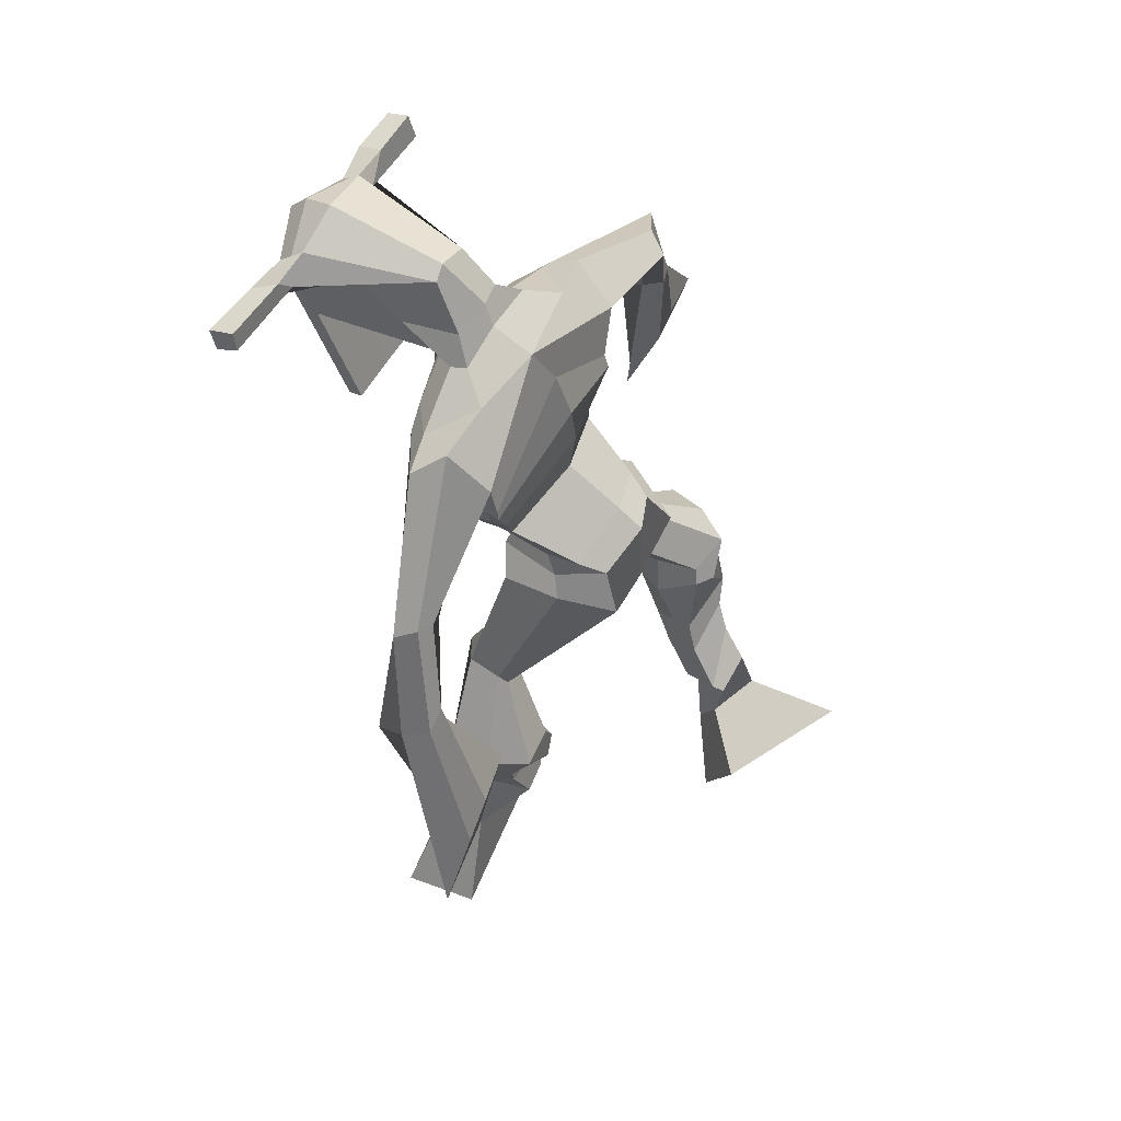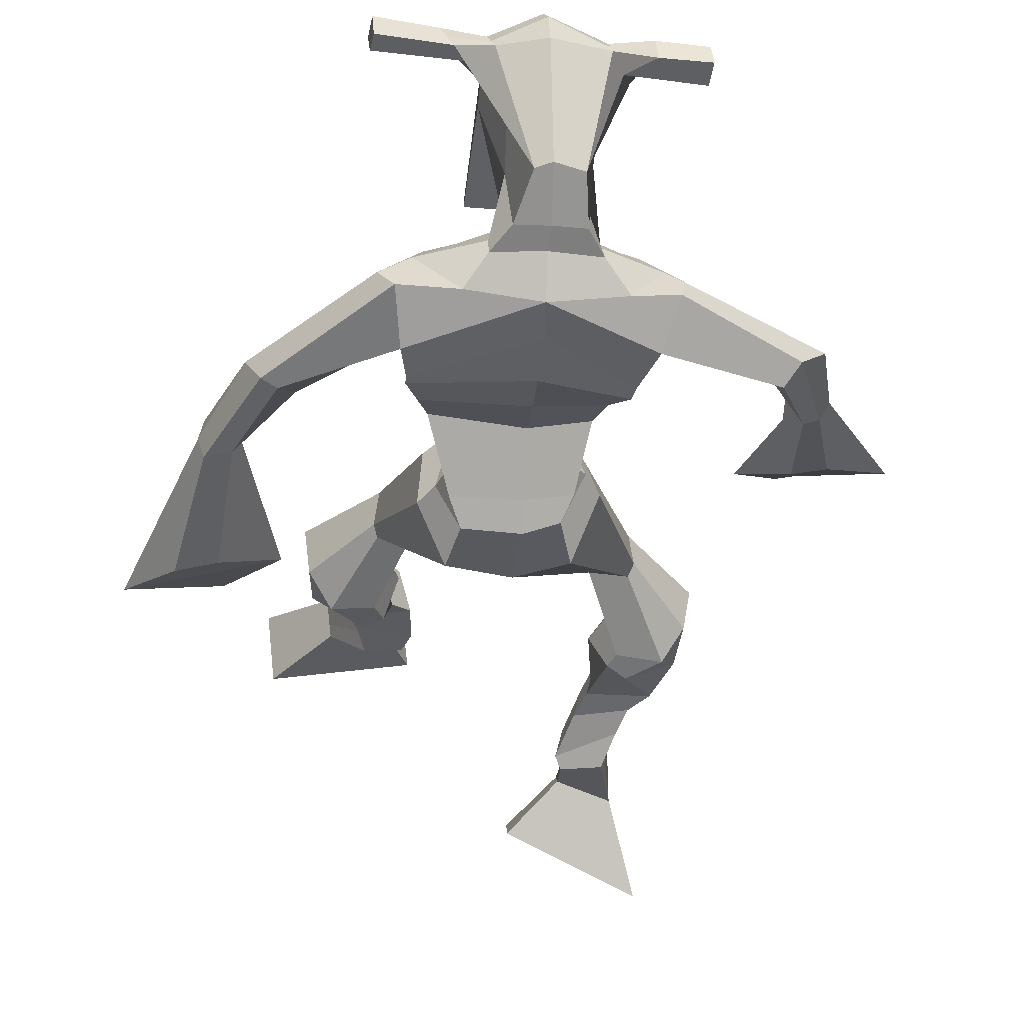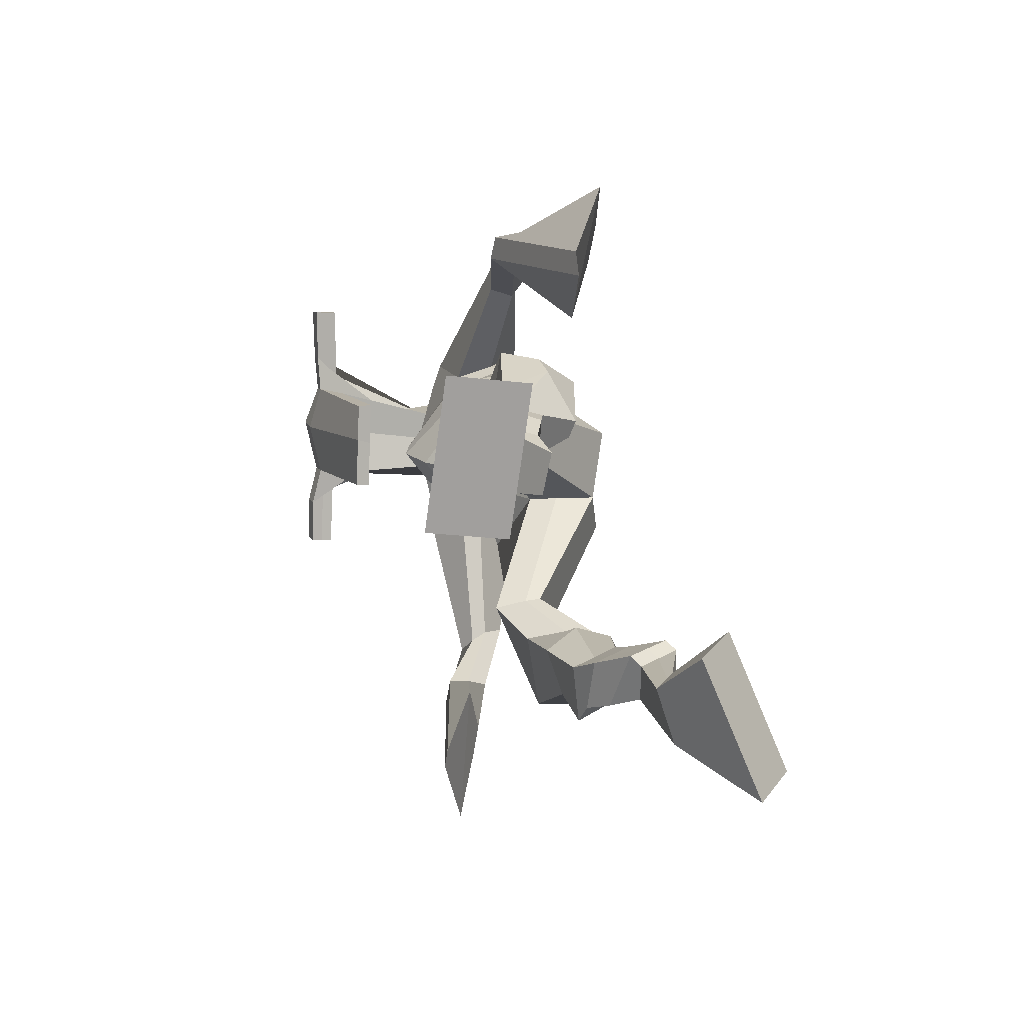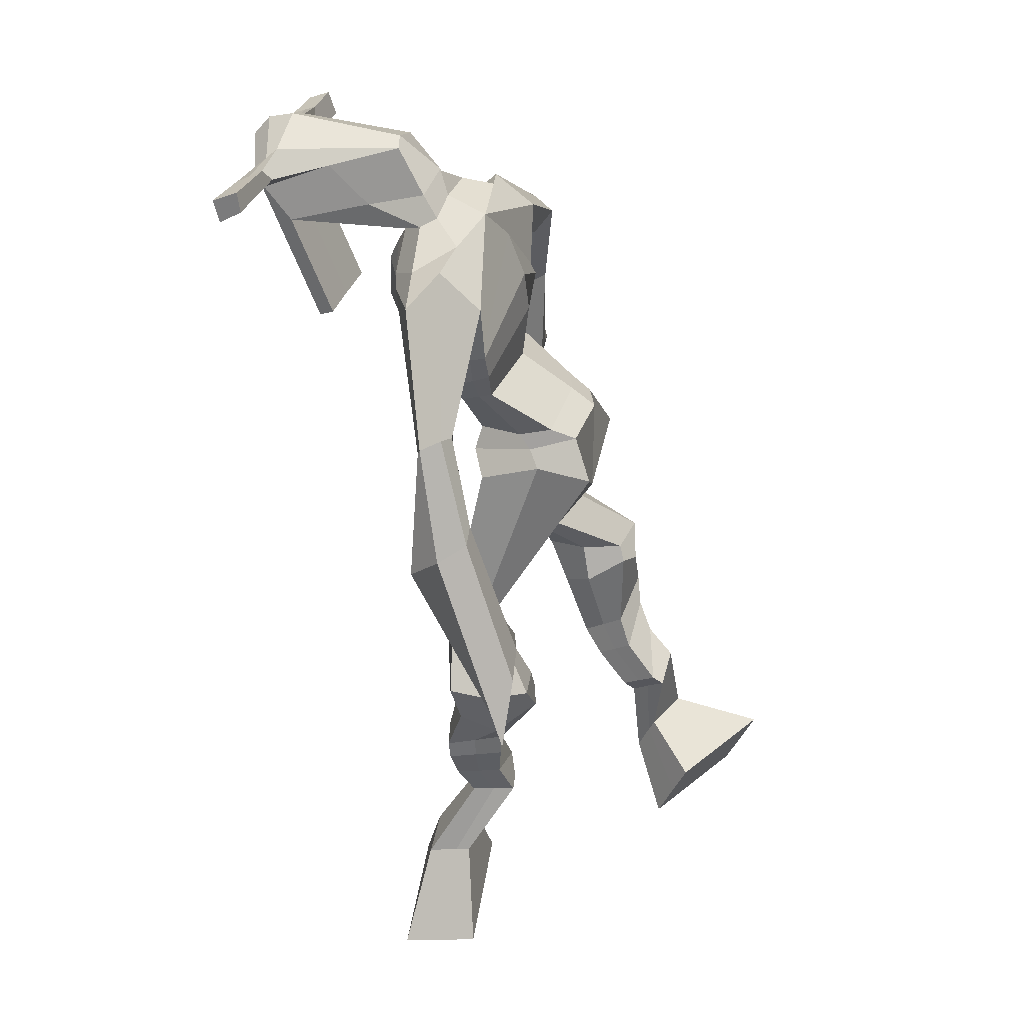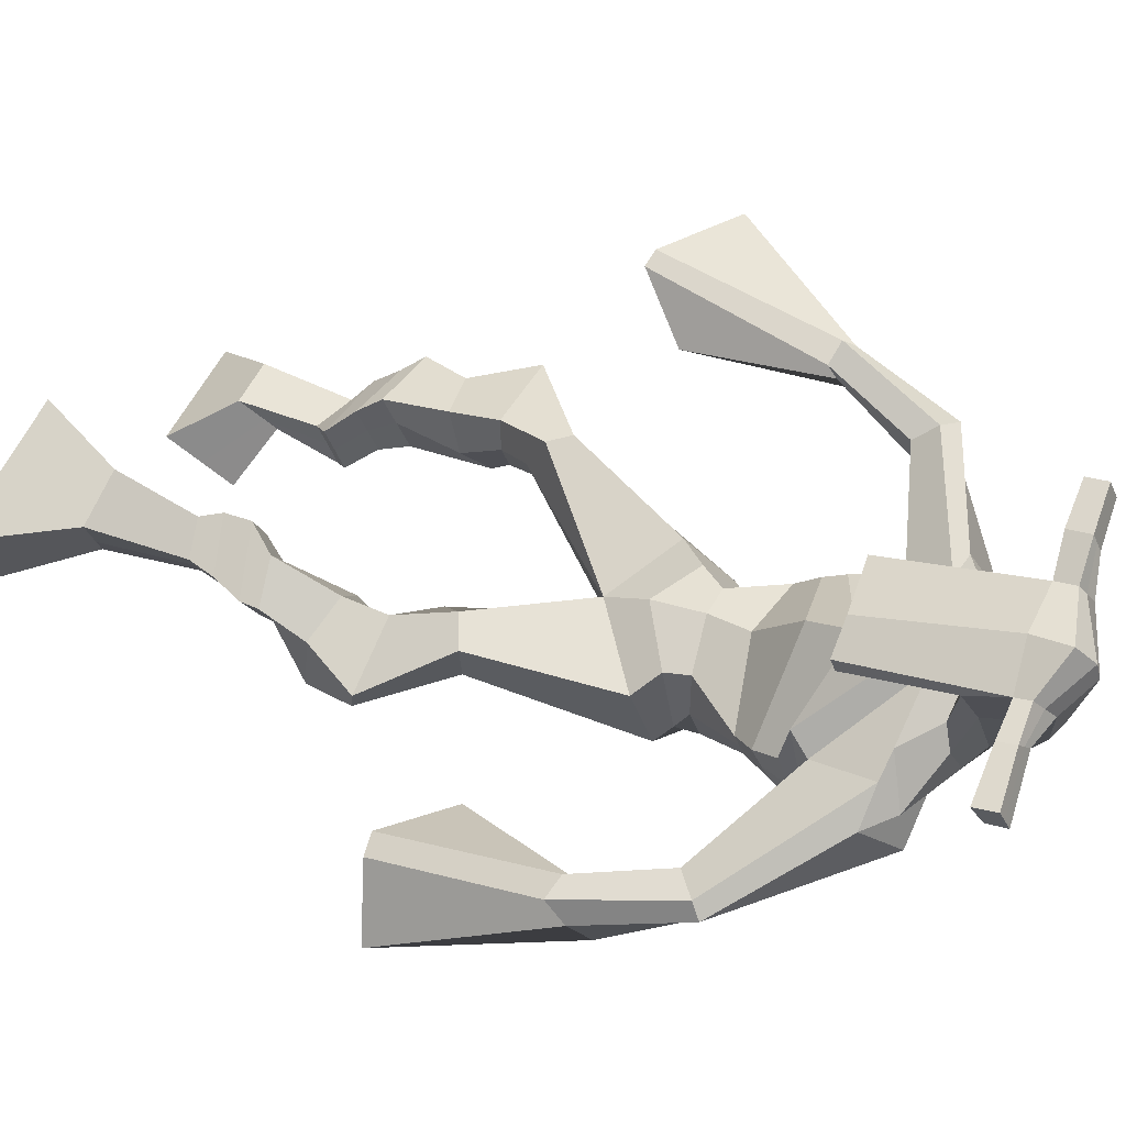
<metadata>
{"format":"obj","ext":"obj","renderer":"f3d","projection":"perspective","resolution":1024,"background":"white","views":[{"elev":62.2,"azim":120.2,"up":"+Y"},{"elev":-23.8,"azim":175.0,"up":"+Z"},{"elev":-76.6,"azim":88.8,"up":"+Y"},{"elev":35.8,"azim":104.9,"up":"+Y"},{"elev":64.5,"azim":115.7,"up":"+Z"}]}
</metadata>
<code>
o monstruo
v 0.2664 -0.2466 -0.5389
v 0.3383 -0.2828 -0.6102
v 0.2621 -0.3046 -0.5132
v 0.3304 -0.3855 -0.5658
v 0.189 -0.2513 -0.5654
v 0.1479 -0.3052 -0.6958
v 0.1847 -0.3103 -0.5403
v 0.14 -0.4078 -0.6514
v 0.2713 -0.1528 -0.5508
v 0.2567 -0.1878 -0.4997
v 0.2148 -0.1317 -0.5526
v 0.2007 -0.165 -0.501
v 0.2805 -0.1365 -0.5362
v 0.2664 -0.1704 -0.4849
v 0.1967 -0.1012 -0.5117
v 0.182 -0.1384 -0.4598
v 0.2577 -0.09444 -0.4881
v 0.243 -0.1316 -0.4362
v 0.1841 -0.05769 -0.4904
v 0.1663 -0.1045 -0.4284
v 0.2436 -0.05306 -0.4691
v 0.2258 -0.09987 -0.4071
v 0.1573 -0.02521 -0.4801
v 0.1387 -0.08074 -0.418
v 0.2275 0.05779 -0.4675
v 0.2217 -0.003711 -0.3705
v 0.2004 0.04979 -0.4823
v 0.1565 -0.01276 -0.3952
v 0.2166 0.07936 -0.4587
v 0.2178 0.06849 -0.3422
v 0.1544 0.08509 -0.4692
v 0.1117 0.07741 -0.3616
v 0.2609 0.1401 -0.3613
v 0.2437 0.1451 -0.2939
v 0.211 0.1708 -0.3784
v 0.2087 0.1678 -0.317
v 0.3831 0.3153 -0.445
v 0.3834 0.2921 -0.344
v 0.3149 0.3944 -0.4556
v 0.2912 0.3564 -0.2933
v 0.5271 -0.285 -0.2961
v 0.4862 -0.3836 -0.3102
v 0.5336 -0.2967 -0.2336
v 0.4978 -0.4044 -0.2007
v 0.6087 -0.2829 -0.3049
v 0.6942 -0.3982 -0.3349
v 0.6154 -0.2949 -0.2418
v 0.7058 -0.4189 -0.2253
v 0.5037 -0.2018 -0.3547
v 0.523 -0.1945 -0.2933
v 0.5591 -0.1794 -0.3662
v 0.575 -0.1802 -0.3053
v 0.4915 -0.1648 -0.3461
v 0.5077 -0.1656 -0.285
v 0.5734 -0.1311 -0.3472
v 0.5904 -0.1349 -0.284
v 0.4952 -0.1175 -0.3241
v 0.5122 -0.1213 -0.2609
v 0.5857 -0.08205 -0.3528
v 0.608 -0.08866 -0.2765
v 0.5236 -0.071 -0.3344
v 0.5443 -0.07765 -0.2577
v 0.586 -0.04782 -0.3551
v 0.6081 -0.0618 -0.2739
v 0.5392 0.02794 -0.3956
v 0.5476 0.0188 -0.2783
v 0.5663 0.01467 -0.4045
v 0.6136 0.004142 -0.2966
v 0.5535 0.06521 -0.3937
v 0.5455 0.08247 -0.2777
v 0.6135 0.07379 -0.4018
v 0.6534 0.08718 -0.2925
v 0.5045 0.1435 -0.3118
v 0.5167 0.162 -0.2486
v 0.555 0.1702 -0.3326
v 0.5539 0.1806 -0.2705
v 0.4746 0.3848 -0.4606
v 0.5053 0.3843 -0.3035
v 0.3815 0.7589 -0.2773
v 0.3871 0.7044 -0.1475
v 0.2382 0.7057 -0.3117
v 0.2723 0.635 -0.2301
v 0.5493 0.6995 -0.316
v 0.5209 0.6168 -0.2192
v 0.2792 0.7544 -0.2618
v 0.2884 0.6992 -0.1718
v 0.216 0.737 -0.2477
v 0.2571 0.6833 -0.1722
v 0.07212 0.6076 -0.3007
v 0.06605 0.5592 -0.2528
v 0.04906 0.616 -0.2687
v 0.04118 0.5855 -0.2344
v 0.01814 0.4582 -0.2768
v 0.03274 0.4302 -0.2177
v -0.002375 0.4628 -0.2718
v -0.004052 0.4335 -0.2116
v 0.002025 0.2853 -0.268
v 0.000263 0.1663 -0.2208
v -0.0468 0.2906 -0.261
v -0.02627 0.1692 -0.2171
v 0.4799 0.7557 -0.2626
v 0.4844 0.704 -0.1727
v 0.5596 0.7576 -0.2609
v 0.5251 0.703 -0.1851
v 0.6935 0.5796 -0.3144
v 0.6863 0.5334 -0.2733
v 0.7149 0.5863 -0.305
v 0.7174 0.5616 -0.2722
v 0.7485 0.4748 -0.3546
v 0.7527 0.4137 -0.2732
v 0.7834 0.4682 -0.3593
v 0.7878 0.4067 -0.2798
v 0.7652 0.2854 -0.4255
v 0.7604 0.1614 -0.408
v 0.8215 0.2753 -0.4351
v 0.796 0.1686 -0.4028
v 0.3874 0.8852 0.006283
v 0.3918 0.8478 0.06513
v 0.3089 0.8469 0.01768
v 0.3113 0.825 0.04245
v 0.4503 0.8591 0.009211
v 0.4582 0.8299 0.04069
v 0.4632 0.7555 -0.01043
v 0.3969 0.7523 -0.007975
v 0.3238 0.7309 -0.01273
v 0.3342 0.7947 -0.1966
v 0.4244 0.8002 -0.1983
v 0.381 0.8224 -0.2108
v 0.4608 0.8088 0.03428
v 0.313 0.7964 0.03282
v 0.4048 0.8595 -0.1567
v 0.3828 0.8681 -0.1523
v 0.3929 0.7959 0.05217
v 0.3427 0.8541 -0.1553
v 0.1824 0.8226 0.02484
v 0.184 0.8103 0.05533
v 0.1857 0.7812 0.04616
v 0.1844 0.7895 0.01325
v 0.594 0.8614 0.01575
v 0.596 0.8459 0.05112
v 0.5998 0.815 0.04173
v 0.5976 0.8335 0.0106
v 0.3001 0.5217 -0.3147
v 0.3836 0.5342 -0.3341
v 0.5078 0.5353 -0.3198
v 0.5083 0.5215 -0.2763
v 0.3845 0.4873 -0.258
v 0.3006 0.5055 -0.2681
v 0.2841 0.5569 -0.3092
v 0.5221 0.5489 -0.2604
v 0.2851 0.5351 -0.2514
v 0.3837 0.6145 -0.3433
v 0.5226 0.5745 -0.3202
v 0.384 0.5494 -0.1669
v 0.5178 0.8104 0.03909
v 0.5148 0.835 0.04655
v 0.4986 0.8474 0.01489
v 0.4824 0.8267 0.006796
v 0.2511 0.8305 0.02253
v 0.2529 0.8171 0.05563
v 0.2548 0.7855 0.04568
v 0.2908 0.8068 0.01131
v 0.4105 0.6022 -0.04762
v 0.4042 0.6101 -0.06784
v 0.3299 0.6028 -0.06723
v 0.4702 0.6155 -0.06898
v 0.4687 0.6066 -0.04884
v 0.3326 0.5943 -0.04696
v 0.3854 0.7453 -0.1718
v 0.3133 0.776 -0.2236
v 0.4289 0.7456 -0.1712
v 0.3395 0.7351 -0.1712
v 0.451 0.7811 -0.2257
v 0.382 0.782 -0.2218
v 0.261 0.6021 -0.322
v 0.523 0.5818 -0.2493
v 0.2781 0.5639 -0.2308
v 0.3832 0.6695 -0.3362
v 0.5393 0.6161 -0.3191
v 0.3865 0.6108 -0.131
v 0.2557 0.6149 -0.3128
v 0.5018 0.5847 -0.2047
v 0.2633 0.5831 -0.2405
v 0.3801 0.7309 -0.3114
v 0.5393 0.6337 -0.3181
v 0.3873 0.6716 -0.1333
v 0.3825 0.4851 -0.4102
v 0.4754 0.4677 -0.4017
v 0.383 0.4282 -0.2648
v 0.318 0.4678 -0.3928
v 0.4542 0.442 -0.2903
v 0.3364 0.4297 -0.2827
v 0.1442 -0.3529 -0.6752
v 0.2649 -0.2655 -0.5302
v 0.1876 -0.2708 -0.5572
v 0.3347 -0.3305 -0.5896
v 0.2635 -0.1701 -0.5245
v 0.2073 -0.1487 -0.5265
v 0.2733 -0.1535 -0.5104
v 0.1893 -0.1198 -0.4857
v 0.2504 -0.113 -0.4621
v 0.1752 -0.0811 -0.4594
v 0.2347 -0.07647 -0.4381
v 0.148 -0.05298 -0.449
v 0.2495 0.02486 -0.414
v 0.1288 0.0232 -0.4482
v 0.2288 0.07426 -0.3996
v 0.1222 0.08364 -0.4172
v 0.261 0.1268 -0.3388
v 0.2044 0.1849 -0.3645
v 0.3828 0.3056 -0.3861
v 0.2803 0.4262 -0.3734
v 0.6996 -0.4078 -0.284
v 0.5293 -0.2888 -0.2755
v 0.6109 -0.2869 -0.284
v 0.4916 -0.3933 -0.2593
v 0.5135 -0.1981 -0.3241
v 0.5673 -0.1798 -0.3357
v 0.4997 -0.1651 -0.3156
v 0.5819 -0.133 -0.3156
v 0.5037 -0.1194 -0.2925
v 0.5969 -0.08535 -0.3146
v 0.5339 -0.07433 -0.2961
v 0.5971 -0.05481 -0.3145
v 0.5186 0.02277 -0.3309
v 0.6396 0.01133 -0.3615
v 0.5381 0.07195 -0.3361
v 0.6458 0.07826 -0.3494
v 0.5022 0.1347 -0.2881
v 0.5609 0.187 -0.3208
v 0.5135 0.4212 -0.3906
v 0.2587 0.6381 -0.261
v 0.5339 0.6635 -0.2755
v 0.2343 0.7155 -0.2065
v 0.2035 0.6874 -0.2034
v 0.07789 0.5699 -0.2743
v 0.01734 0.6052 -0.25
v 0.02877 0.4432 -0.2482
v -0.02002 0.4481 -0.2398
v 0.07296 0.2485 -0.2538
v -0.1381 0.2431 -0.2422
v 0.5392 0.7399 -0.2142
v 0.5793 0.7039 -0.2161
v 0.6724 0.5586 -0.3091
v 0.7346 0.5794 -0.2804
v 0.7423 0.4449 -0.3125
v 0.7934 0.4375 -0.3201
v 0.6836 0.2458 -0.4015
v 0.8897 0.2117 -0.438
v 0.3889 0.8765 0.04145
v 0.3101 0.8359 0.03007
v 0.4543 0.8445 0.02495
v 0.4321 0.7788 -0.1177
v 0.3396 0.7595 -0.1211
v 0.434 0.8343 -0.06129
v 0.3266 0.8252 -0.06137
v 0.1832 0.8164 0.04008
v 0.1851 0.7853 0.0297
v 0.595 0.8536 0.03343
v 0.5987 0.8242 0.02616
v 0.5081 0.5295 -0.3013
v 0.3001 0.5187 -0.3058
v 0.5224 0.5639 -0.2958
v 0.2845 0.549 -0.2882
v 0.5001 0.8186 0.02294
v 0.5067 0.8412 0.03072
v 0.2728 0.7962 0.02849
v 0.252 0.8238 0.03908
v 0.3159 0.7547 -0.1986
v 0.4506 0.7628 -0.1997
v 0.5314 0.604 -0.2945
v 0.2695 0.5862 -0.2856
v 0.5352 0.6239 -0.2964
v 0.26 0.6036 -0.2859
v 0.3166 0.4476 -0.3425
v 0.4761 0.452 -0.354
v 0.3824 0.46 -0.4454
v 0.4596 0.4479 -0.4354
v 0.3832 0.353 -0.2949
v 0.3335 0.4546 -0.4262
v 0.4687 0.4097 -0.2832
v 0.3205 0.3953 -0.2785
v 0.4915 0.4384 -0.3737
v 0.2998 0.4443 -0.3523
f 1 5 11 9
f 4 3 7 8
f 193 195 5 6
f 193 196 4 8
f 196 194 3 4
f 6 5 1 2
f 198 12 16 200
f 7 3 10 12
f 195 7 12 198
f 194 1 9 197
f 200 16 20 202
f 12 10 14 16
f 9 11 15 13
f 197 9 13 199
f 20 18 22 24
f 16 14 18 20
f 13 15 19 17
f 199 13 17 201
f 21 23 27 25
f 17 19 23 21
f 201 17 21 203
f 202 20 24 204
f 206 28 32 208
f 203 21 25 205
f 204 24 28 206
f 24 22 26 28
f 29 31 35 33
f 28 26 30 32
f 25 27 31 29
f 205 25 29 207
f 209 33 37 211
f 207 29 33 209
f 208 32 36 210
f 32 30 34 36
f 185 184 79 83
f 210 36 40 212
f 36 34 38 40
f 33 35 39 37
f 41 49 51 45
f 44 48 47 43
f 213 46 45 215
f 213 48 44 216
f 216 44 43 214
f 46 42 41 45
f 218 220 56 52
f 47 52 50 43
f 215 218 52 47
f 214 217 49 41
f 220 222 60 56
f 52 56 54 50
f 49 53 55 51
f 217 219 53 49
f 60 64 62 58
f 56 60 58 54
f 53 57 59 55
f 219 221 57 53
f 61 65 67 63
f 57 61 63 59
f 221 223 61 57
f 222 224 64 60
f 226 228 72 68
f 223 225 65 61
f 224 226 68 64
f 64 68 66 62
f 69 73 75 71
f 68 72 70 66
f 65 69 71 67
f 225 227 69 65
f 229 211 37 73
f 227 229 73 69
f 228 230 76 72
f 72 76 74 70
f 184 181 81 79
f 230 231 78 76
f 76 78 38 74
f 73 37 77 75
f 268 159 135 257
f 133 129 122 118
f 186 182 84 80
f 274 183 82 232
f 273 185 83 233
f 183 186 80 82
f 234 235 88 86
f 82 88 92 90
f 82 80 86 88
f 79 81 87 85
f 90 92 96 94
f 235 87 91 237
f 232 82 90 236
f 87 81 89 91
f 95 93 97 99
f 236 90 94 238
f 91 89 93 95
f 237 91 95 239
f 240 98 100 241
f 239 95 99 241
f 94 96 100 98
f 238 94 98 240
f 242 102 104 243
f 83 79 101 103
f 80 84 104 102
f 104 84 106 108
f 108 106 110 112
f 83 103 107 105
f 233 83 105 244
f 243 104 108 245
f 109 111 115 113
f 245 108 112 247
f 105 107 111 109
f 244 105 109 246
f 248 113 115 249
f 246 109 113 248
f 112 110 114 116
f 247 112 116 249
f 250 117 119 251
f 250 118 122 252
f 156 155 141 140
f 131 132 117 121
f 132 134 119 117
f 130 133 118 120
f 172 169 124 125
f 174 170 126 128
f 173 174 128 127
f 270 173 127 253
f 169 171 123 124
f 269 172 125 254
f 129 133 163 167
f 128 126 134 132
f 127 128 132 131
f 253 127 131 255
f 130 125 165 168
f 254 125 130 256
f 258 137 136 257
f 161 160 136 137
f 267 161 137 258
f 159 162 138 135
f 260 142 139 259
f 158 157 139 142
f 266 156 140 259
f 265 158 142 260
f 192 189 147 148
f 276 188 145 261
f 275 192 148 262
f 189 191 146 147
f 187 190 143 144
f 188 187 144 145
f 148 147 154 151
f 261 145 153 263
f 262 148 151 264
f 147 146 150 154
f 144 143 149 152
f 145 144 152 153
f 255 131 158 265
f 252 122 156 266
f 131 121 157 158
f 122 129 155 156
f 119 134 162 159
f 256 130 161 267
f 130 120 160 161
f 251 119 159 268
f 165 164 163 168
f 164 166 167 163
f 133 130 168 163
f 123 129 167 166
f 124 123 166 164
f 125 124 164 165
f 234 86 172 269
f 80 102 171 169
f 242 101 173 270
f 101 79 174 173
f 79 85 170 174
f 86 80 169 172
f 151 154 180 177
f 263 153 179 271
f 264 151 177 272
f 154 150 176 180
f 152 149 175 178
f 153 152 178 179
f 177 180 186 183
f 271 179 185 273
f 272 177 183 274
f 180 176 182 186
f 178 175 181 184
f 179 178 184 185
f 278 277 187 188
f 277 280 190 187
f 279 281 191 189
f 284 282 192 275
f 283 278 188 276
f 282 279 189 192
f 281 283 276 191
f 280 284 275 190
f 175 272 274 181
f 176 271 273 182
f 149 264 272 175
f 150 263 271 176
f 102 242 270 171
f 85 234 269 170
f 120 251 268 160
f 134 256 267 162
f 121 252 266 157
f 129 255 265 155
f 143 262 264 149
f 146 261 263 150
f 190 275 262 143
f 191 276 261 146
f 155 265 260 141
f 157 266 259 139
f 141 260 259 140
f 162 267 258 138
f 138 258 257 135
f 126 254 256 134
f 123 253 255 129
f 170 269 254 126
f 171 270 253 123
f 117 250 252 121
f 118 250 251 120
f 111 247 249 115
f 110 246 248 114
f 114 248 249 116
f 106 244 246 110
f 107 245 247 111
f 103 243 245 107
f 84 233 244 106
f 101 242 243 103
f 93 238 240 97
f 96 239 241 100
f 97 240 241 99
f 92 237 239 96
f 89 236 238 93
f 81 232 236 89
f 88 235 237 92
f 85 87 235 234
f 182 273 233 84
f 181 274 232 81
f 160 268 257 136
f 75 77 231 230
f 71 75 230 228
f 70 74 229 227
f 74 38 211 229
f 66 70 227 225
f 63 67 226 224
f 62 66 225 223
f 67 71 228 226
f 59 63 224 222
f 58 62 223 221
f 54 58 221 219
f 50 54 219 217
f 55 59 222 220
f 43 50 217 214
f 45 51 218 215
f 51 55 220 218
f 42 216 214 41
f 46 213 216 42
f 48 213 215 47
f 35 210 212 39
f 31 208 210 35
f 30 207 209 34
f 34 209 211 38
f 26 205 207 30
f 23 204 206 27
f 22 203 205 26
f 27 206 208 31
f 19 202 204 23
f 18 201 203 22
f 14 199 201 18
f 10 197 199 14
f 15 200 202 19
f 3 194 197 10
f 5 195 198 11
f 11 198 200 15
f 2 1 194 196
f 6 2 196 193
f 8 7 195 193
f 39 212 284 280
f 78 231 283 281
f 40 38 279 282
f 231 77 278 283
f 212 40 282 284
f 38 78 281 279
f 37 39 280 277
f 77 37 277 278

</code>
